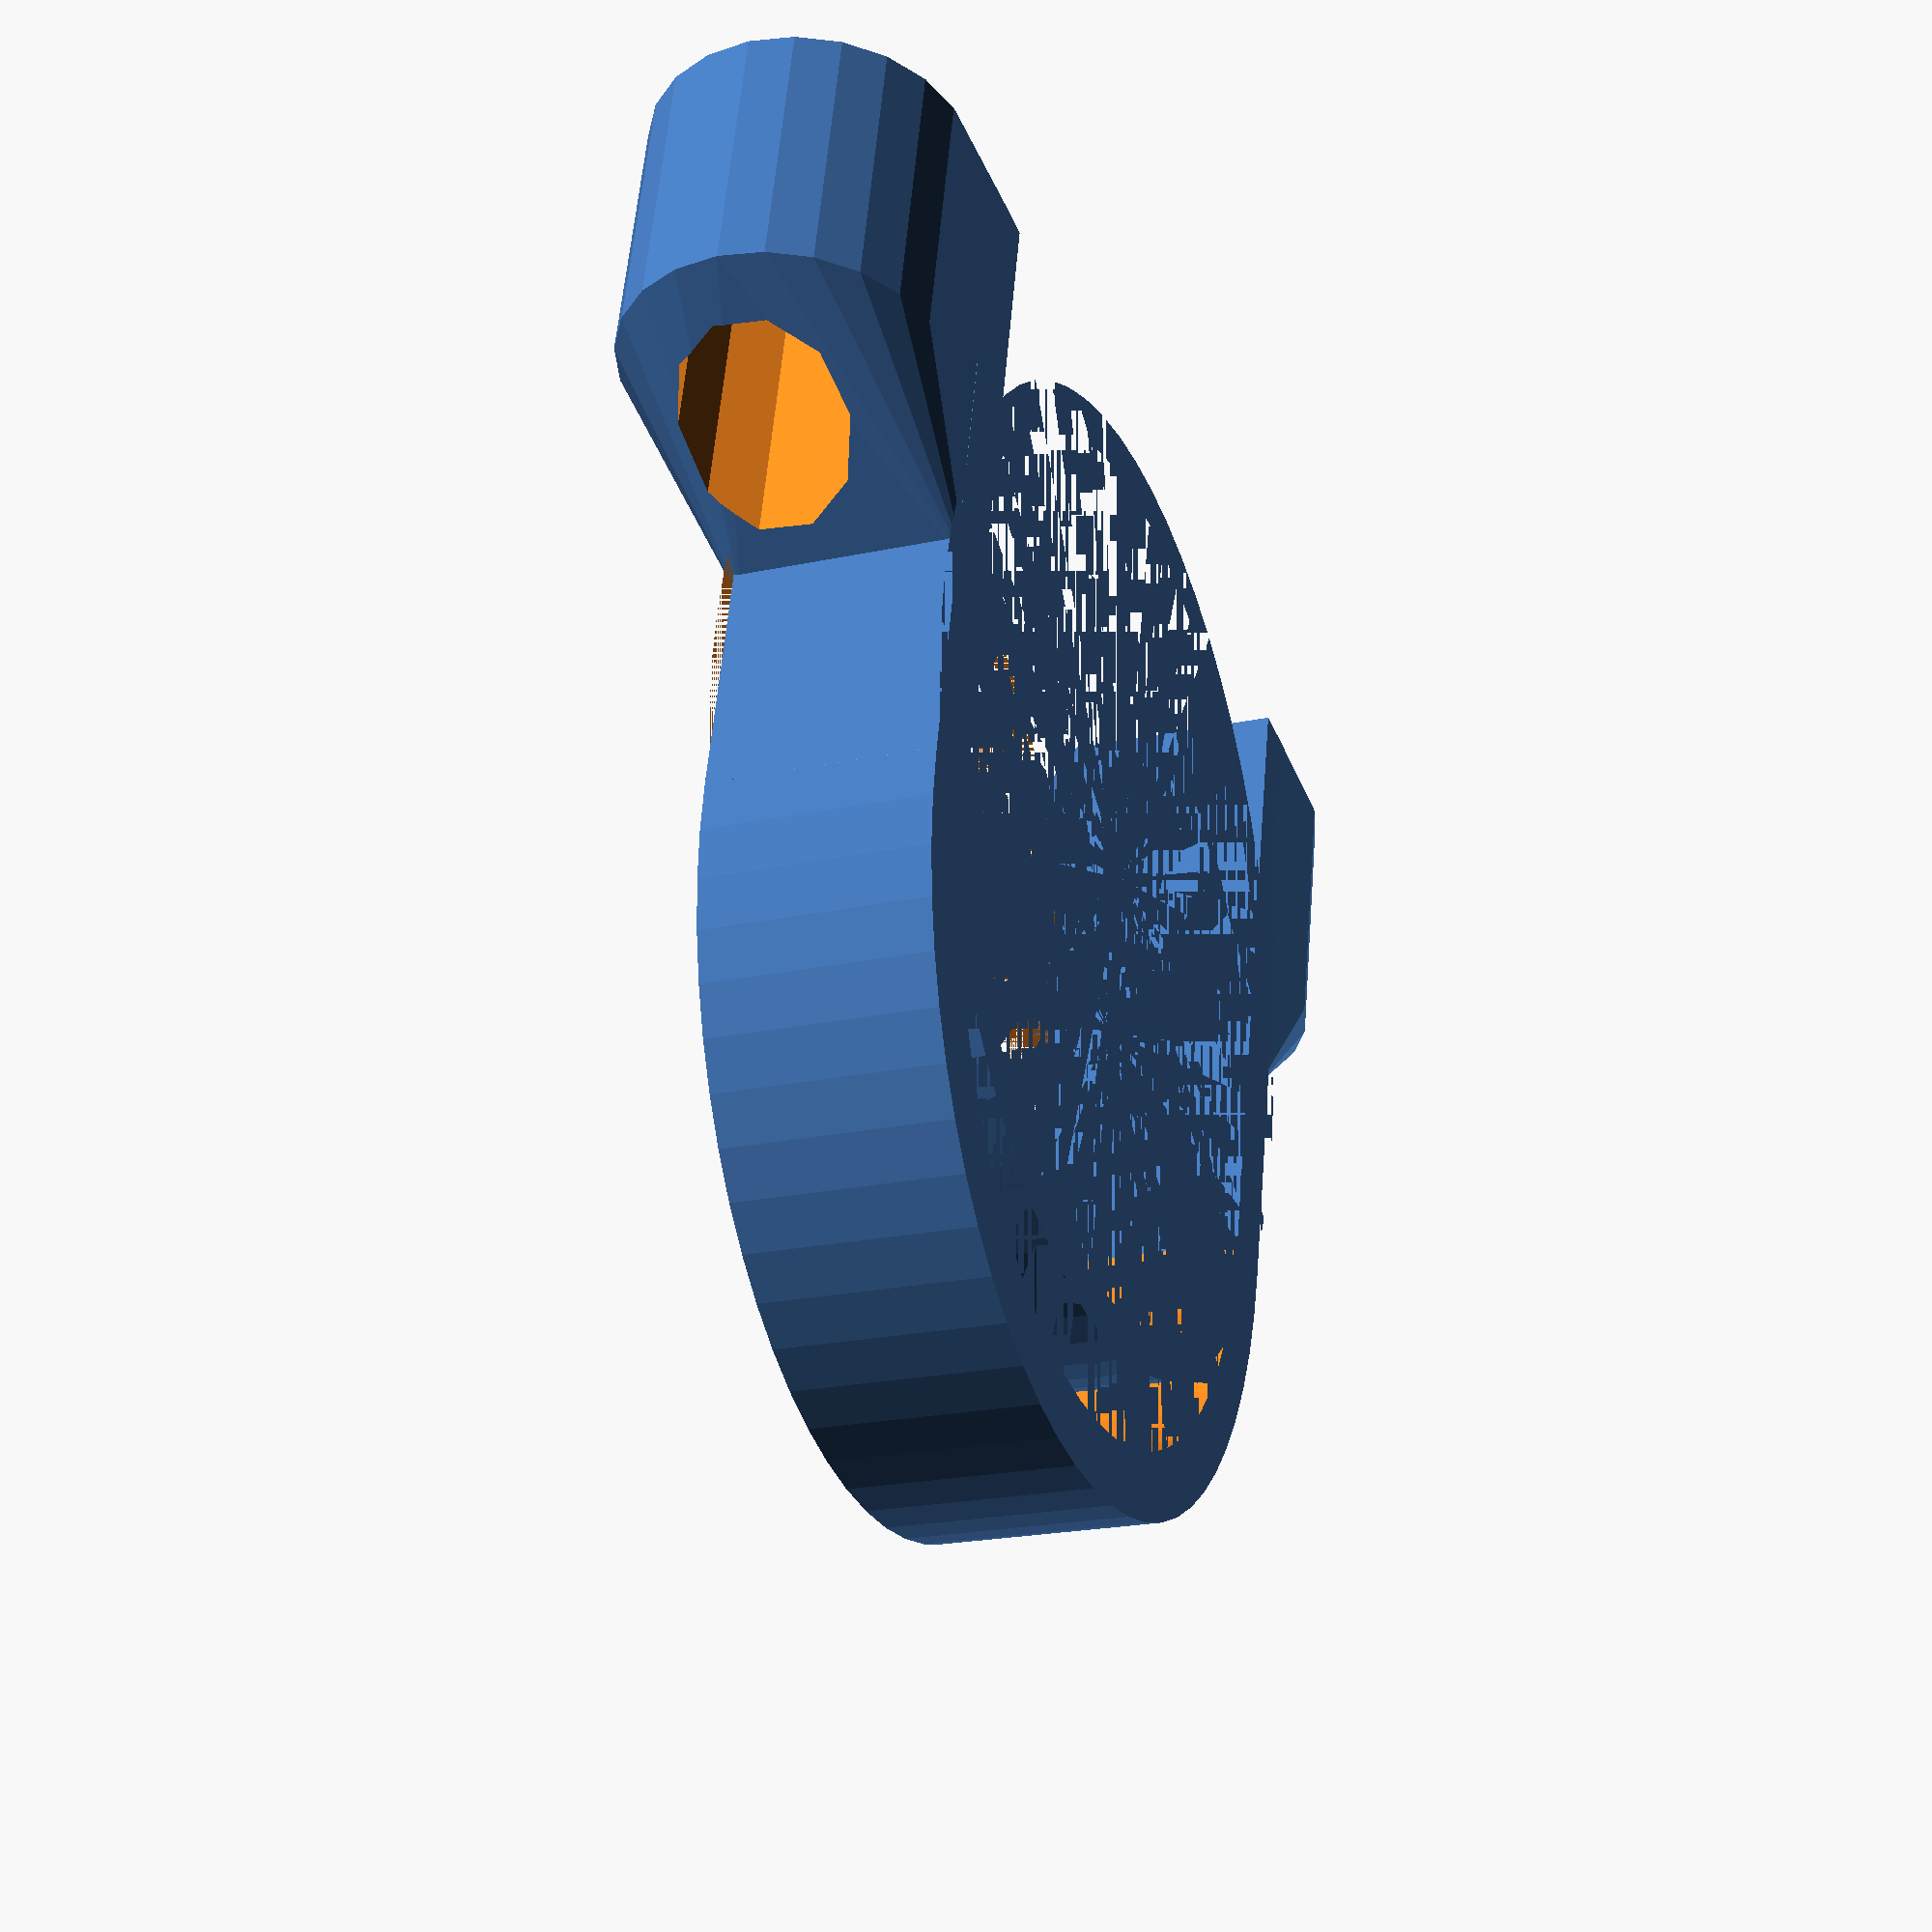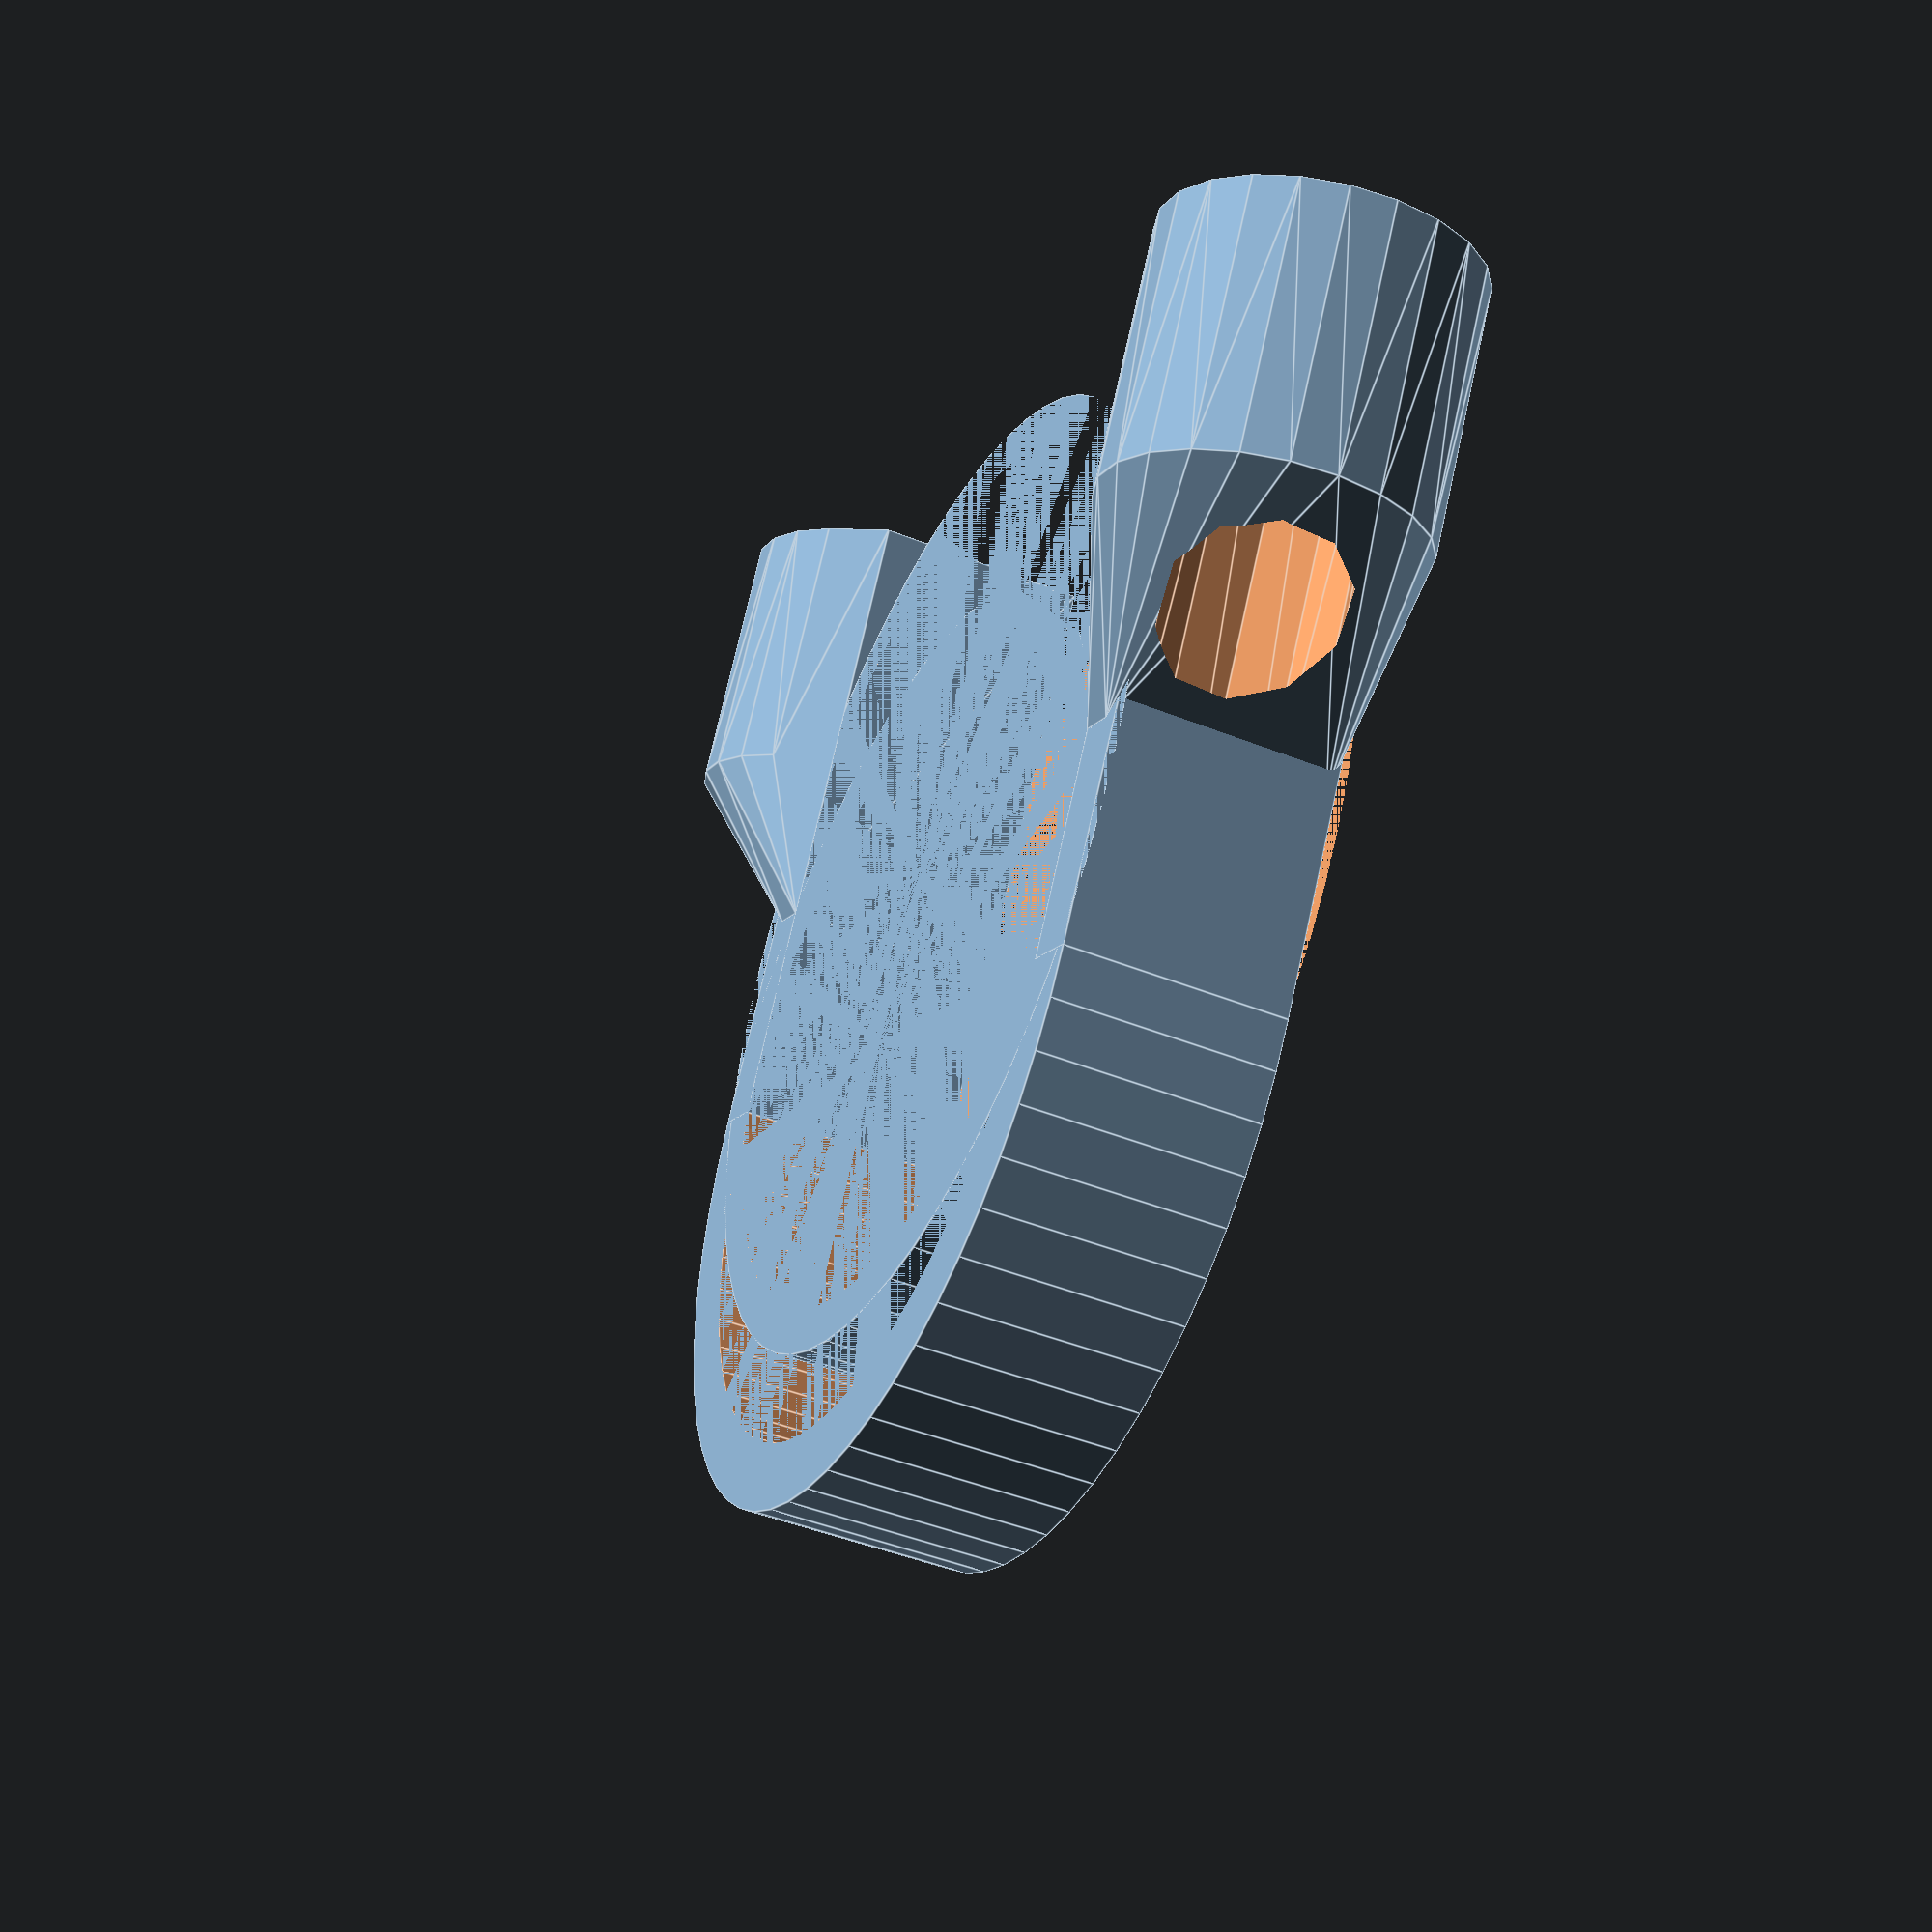
<openscad>
ro=20;

// Create the first leaf (outside) of the spring

module outerSpring() {
    difference(){
        cylinder(r=ro+1,h=10,$fn=60); //outer diameter
        cylinder(r=ro-2,h=10,$fn=60); //inner diameter
    }
}

// Create the second leaf (inside) of the spring
module innerSpring() {
    translate([0,8,0]) 
    difference(){
        cylinder(r=ro+2,h=10,$fn=60); //outer diameter
        cylinder(r=ro,h=10,$fn=60); //inner diameter
    }
}


// Create connector and hole for eartube.
module hole($rotate){
    radius = 7;
    difference() {
        hull(){
            translate([-radius,-radius,0]) cube([2,10,20]);
            cylinder(r=radius,h=12);
        }
        translate([1,0,0]) rotate([0,0,$rotate]) hull(){
        translate([0,0,-10])sphere(3.8
            ,$fn=10);//ear tube diameter
    translate([0,0,30])sphere(3.8,$fn=10);
       }//ear tube diameter
    }
 }

// Create the final piece

    difference(){

        // Springs
        union() {
            outerSpring();
            innerSpring();
       // cube(1);
            }
        union(){
        // Cuts
        translate([-45,0,0])cube([90,45,10]); //cut centre
        translate([ro+1,-ro,0])cube([90,45,10]); //cut left
        translate([-ro-90-1,-ro,0])cube([90,45,10]); //cut right
    }
}

    // Connectors
    translate([ro+5,30,7]) rotate([90,0,0]) hole(15);
    translate([-ro-5,30,7]) mirror([1,0,0]) rotate([90,0,0]) hole(15);
    
    //Connect connectors to springs
    translate([ro-2,0,0])cube([3,20,10]);
    translate([-ro-1,0,0])cube([3,20,10]);

</openscad>
<views>
elev=201.5 azim=166.8 roll=69.1 proj=p view=wireframe
elev=45.6 azim=30.9 roll=65.2 proj=p view=edges
</views>
